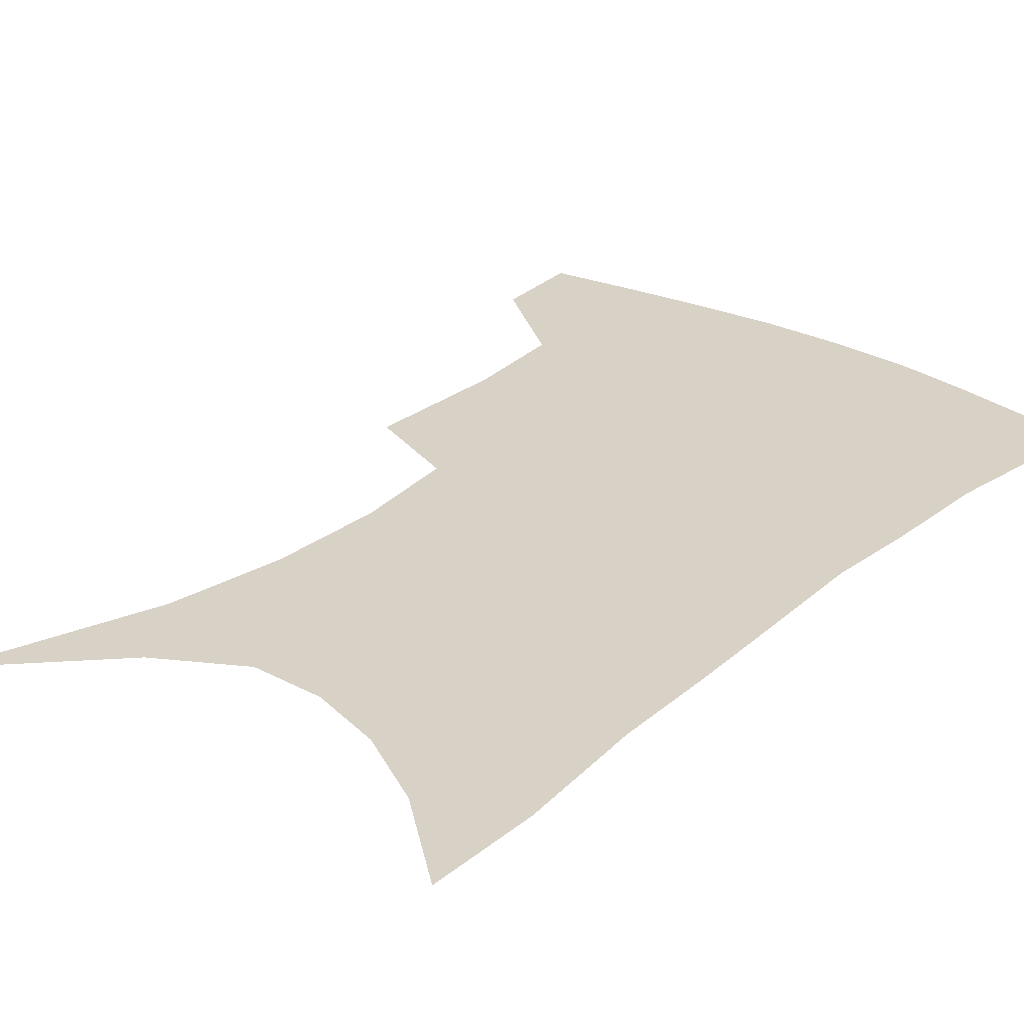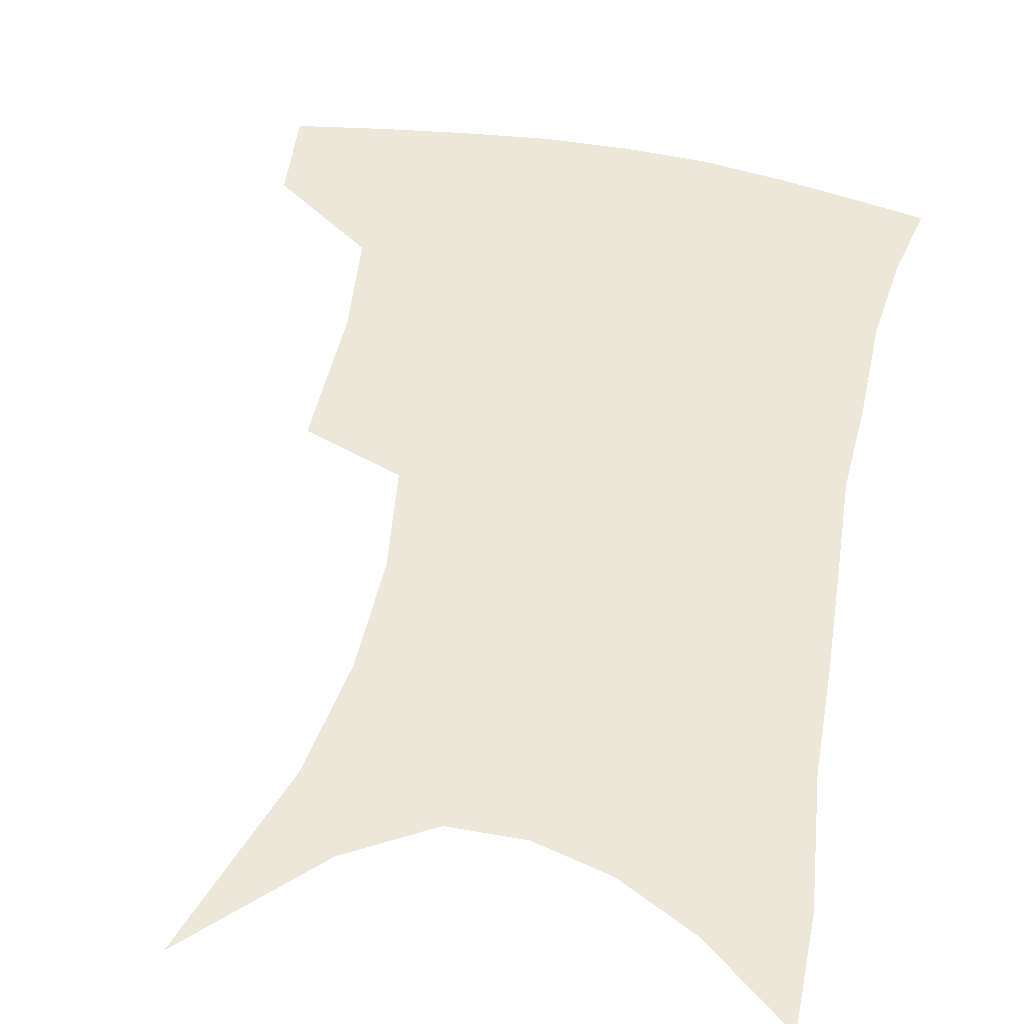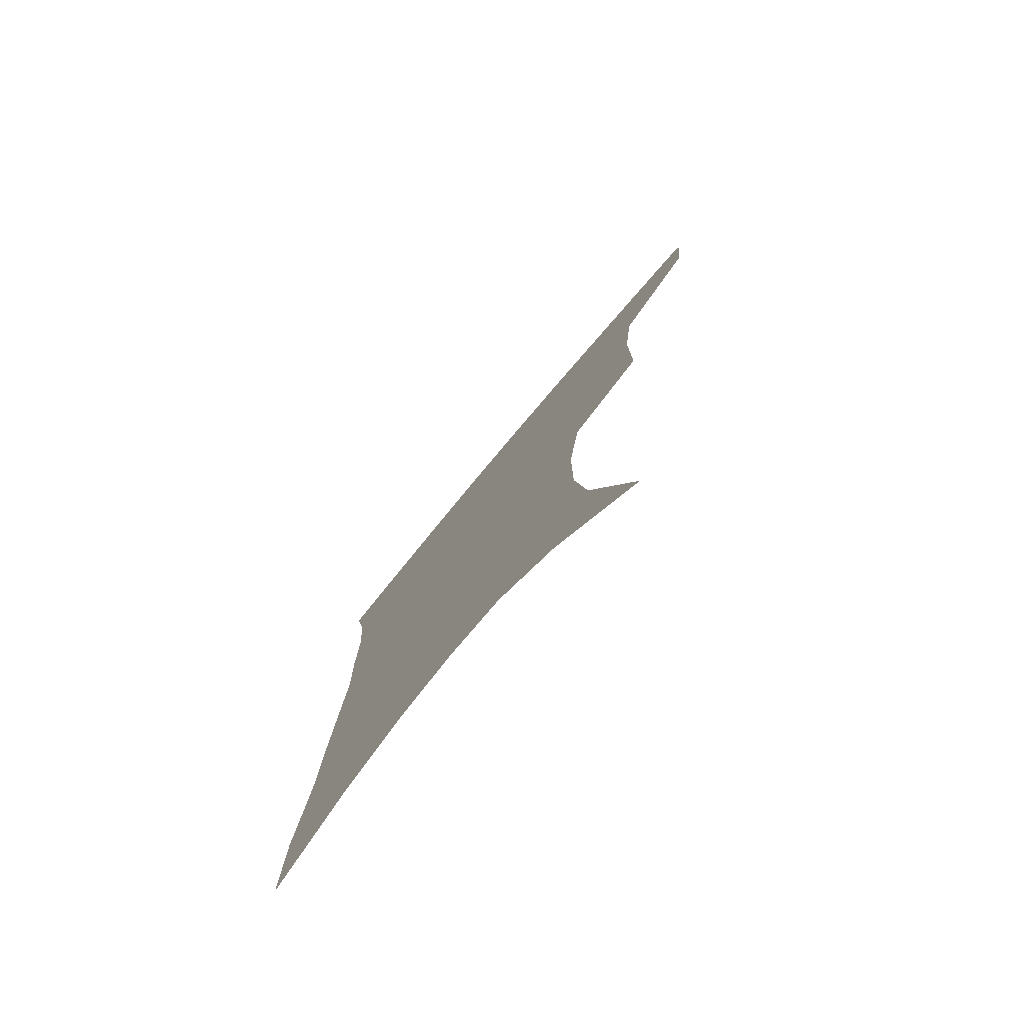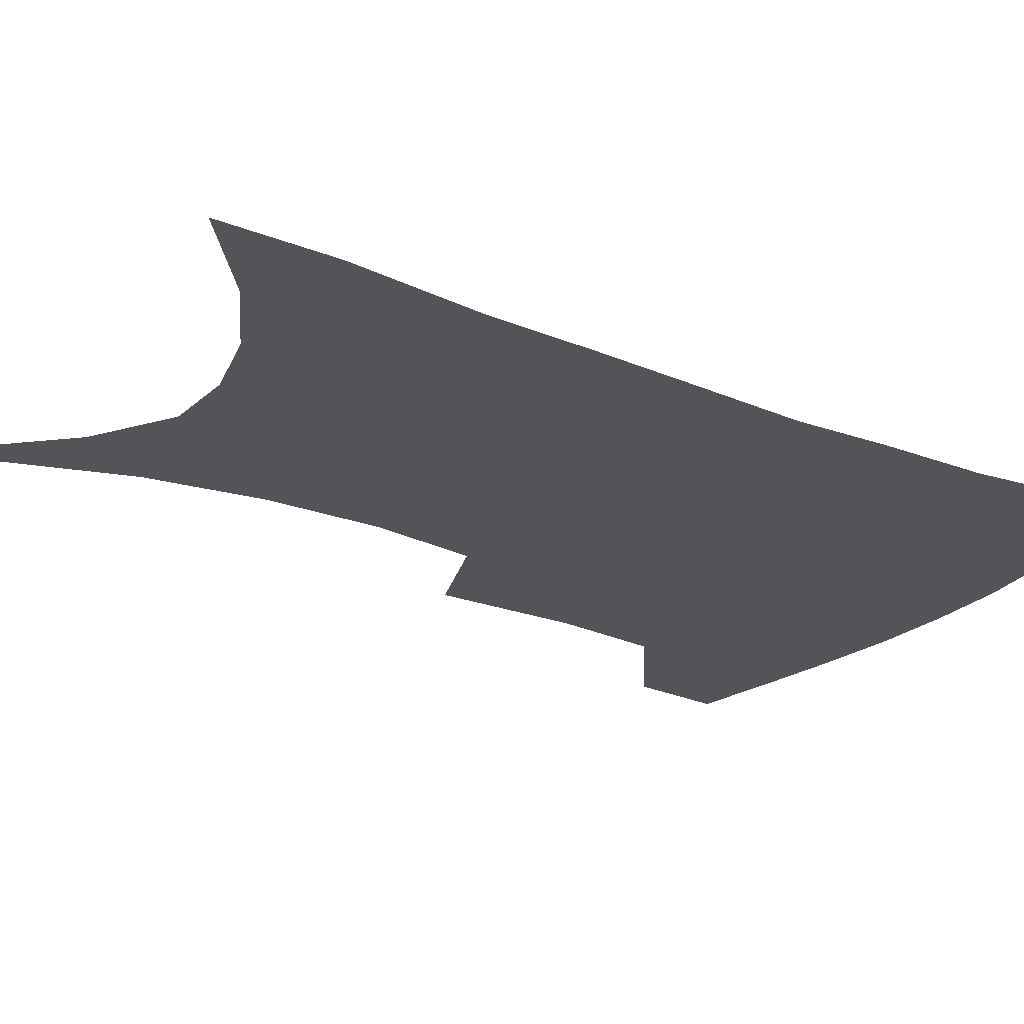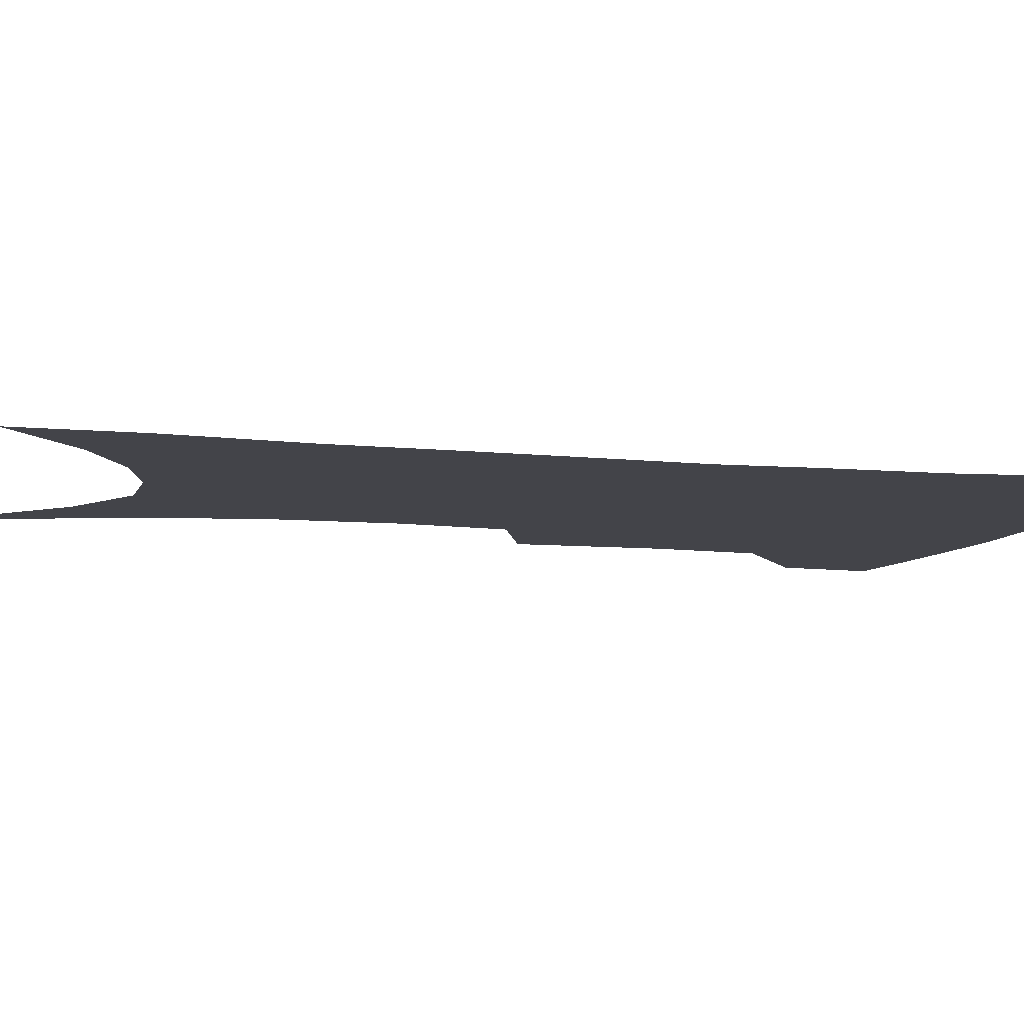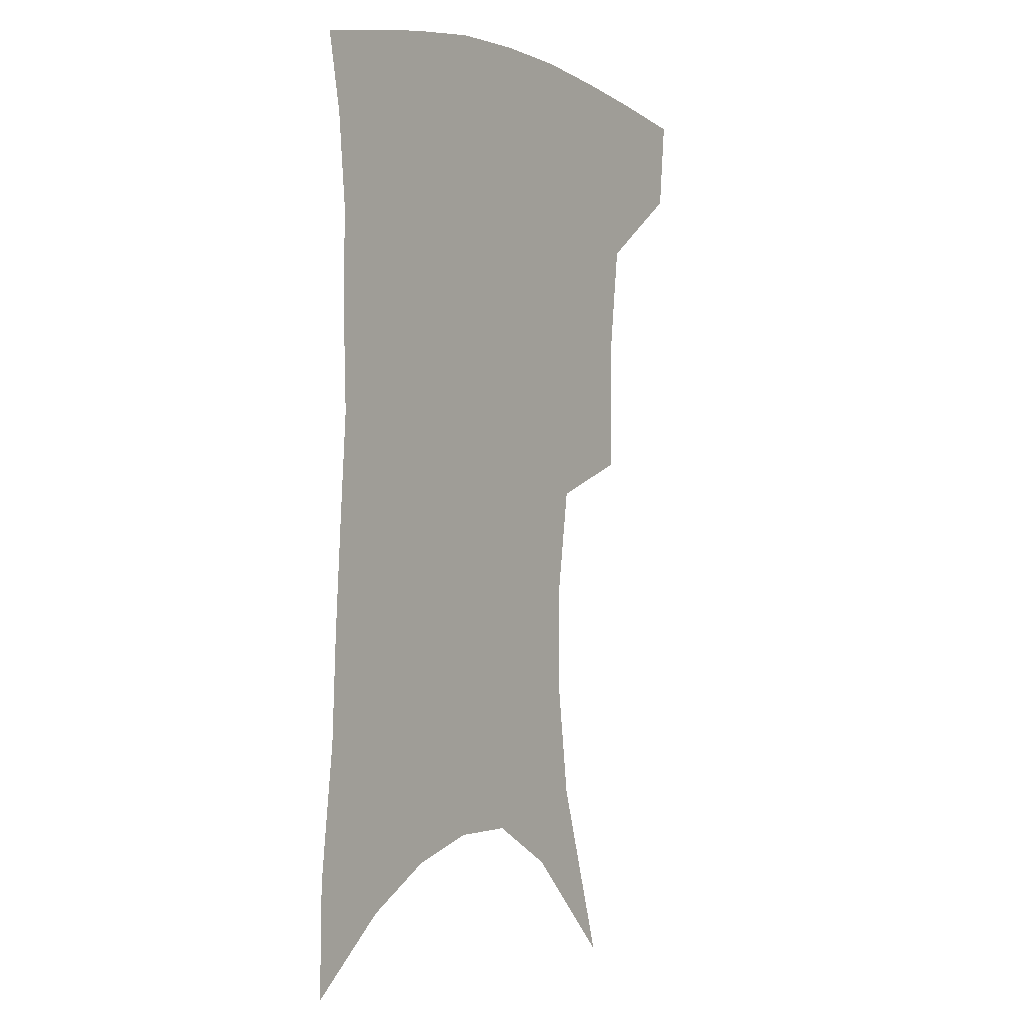
<metadata>
{"format":"obj","ext":"obj","renderer":"f3d","projection":"perspective","resolution":1024,"background":"white","views":[{"elev":27.6,"azim":40.8,"up":"+Z"},{"elev":49.6,"azim":12.7,"up":"+Z"},{"elev":-78.6,"azim":-130.1,"up":"+Y"},{"elev":-23.4,"azim":57.4,"up":"+Z"},{"elev":-8.5,"azim":76.7,"up":"+Z"},{"elev":0.2,"azim":124.0,"up":"+Y"}]}
</metadata>
<code>
v 466.1 381 0
v 463.1 410.6 0
v 503.3 276.9 0
v 503.1 324 0
v 499 357.8 0
v 495.4 387.6 0
v 490.9 415.3 0
v 516 94.37 0
v 534.9 155.8 0
v 539.9 193.8 0
v 539.8 231.3 0
v 534.8 265.7 0
v 530.9 304.1 0
v 528.5 337.4 0
v 525.8 366.2 0
v 522.3 392.2 0
v 518.5 419.3 0
v 551.5 131.7 0
v 561.1 179.3 0
v 561.7 214.6 0
v 559.6 248.5 0
v 556 279.7 0
v 553.2 311 0
v 552.2 343.8 0
v 550.6 369.9 0
v 549.2 395.4 0
v 545.8 422.5 0
v 577.2 147.4 0
v 581.2 185.7 0
v 581.2 224.1 0
v 579.2 256.3 0
v 577 287.3 0
v 575.9 319.9 0
v 575.3 347.4 0
v 575.6 373.5 0
v 574.6 397.2 0
v 573 423.7 0
v 600.9 148 0
v 601.6 189.7 0
v 600.8 222 0
v 598.9 255.8 0
v 597.4 291.4 0
v 597 321.4 0
v 597.5 348.7 0
v 598.5 373.5 0
v 599.5 397.1 0
v 599.4 423.1 0
v 625 141.8 0
v 622.8 184.1 0
v 620.2 224.6 0
v 618.7 257.8 0
v 618 288.1 0
v 618.2 317 0
v 618.8 346.7 0
v 621 371.8 0
v 624 395.7 0
v 626.9 419.7 0
v 650.1 128.7 0
v 645.9 173.4 0
v 642.1 214 0
v 640.5 247.7 0
v 639.2 280.5 0
v 639.2 310.9 0
v 641.5 337.7 0
v 643.3 366.8 0
v 646.5 393.2 0
v 651.1 415.6 0
v 678.7 105.9 0
v 677.9 142.7 0
v 672.5 186 0
v 670.8 220.7 0
v 668.3 255.8 0
v 665.7 291.3 0
v 666.6 321.6 0
v 666.2 356.8 0
v 668.9 386.3 0
v 673.7 411.4 0
v 691 451 0
f 5 6 1
f 1 6 2
f 6 7 2
f 12 13 3
f 3 13 4
f 13 14 4
f 4 14 5
f 14 15 5
f 5 15 6
f 15 16 6
f 6 16 7
f 16 17 7
f 8 18 9
f 18 19 9
f 9 19 10
f 19 20 10
f 10 20 11
f 20 21 11
f 11 21 12
f 21 22 12
f 12 22 13
f 22 23 13
f 13 23 14
f 23 24 14
f 14 24 15
f 24 25 15
f 15 25 16
f 25 26 16
f 16 26 17
f 26 27 17
f 18 28 19
f 28 29 19
f 19 29 20
f 29 30 20
f 20 30 21
f 30 31 21
f 21 31 22
f 31 32 22
f 22 32 23
f 32 33 23
f 23 33 24
f 33 34 24
f 24 34 25
f 34 35 25
f 25 35 26
f 35 36 26
f 26 36 27
f 36 37 27
f 28 38 29
f 38 39 29
f 29 39 30
f 39 40 30
f 30 40 31
f 40 41 31
f 31 41 32
f 41 42 32
f 32 42 33
f 42 43 33
f 33 43 34
f 43 44 34
f 34 44 35
f 44 45 35
f 35 45 36
f 45 46 36
f 36 46 37
f 46 47 37
f 38 48 39
f 48 49 39
f 39 49 40
f 49 50 40
f 40 50 41
f 50 51 41
f 41 51 42
f 51 52 42
f 42 52 43
f 52 53 43
f 43 53 44
f 53 54 44
f 44 54 45
f 54 55 45
f 45 55 46
f 55 56 46
f 46 56 47
f 56 57 47
f 48 58 49
f 58 59 49
f 49 59 50
f 59 60 50
f 50 60 51
f 60 61 51
f 51 61 52
f 61 62 52
f 52 62 53
f 62 63 53
f 53 63 54
f 63 64 54
f 54 64 55
f 64 65 55
f 55 65 56
f 65 66 56
f 56 66 57
f 66 67 57
f 58 68 59
f 68 69 59
f 59 69 60
f 69 70 60
f 60 70 61
f 70 71 61
f 61 71 62
f 71 72 62
f 62 72 63
f 72 73 63
f 63 73 64
f 73 74 64
f 64 74 65
f 74 75 65
f 65 75 66
f 75 76 66
f 66 76 67
f 76 77 67

</code>
